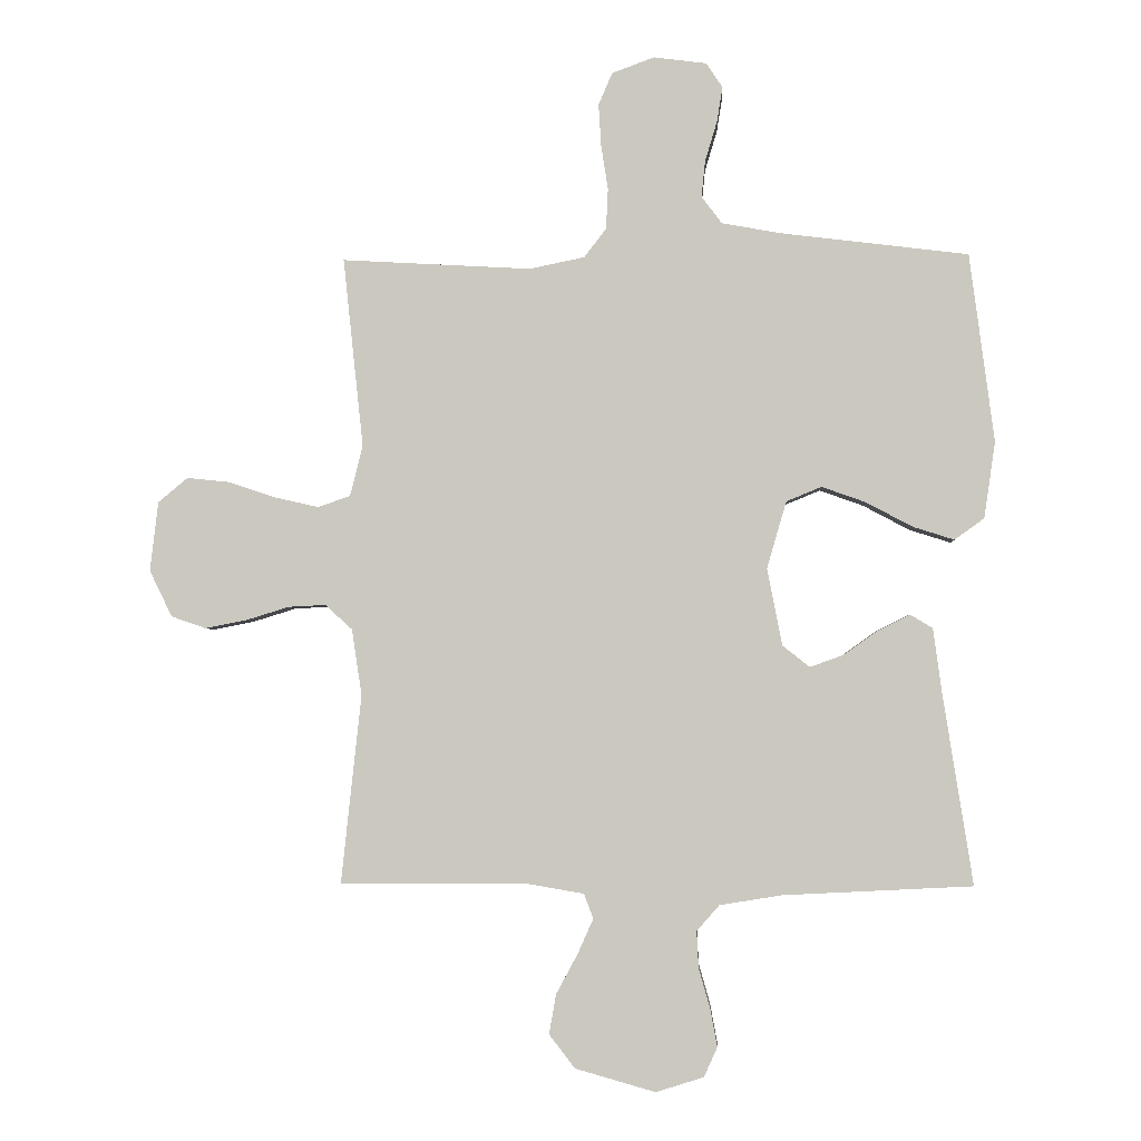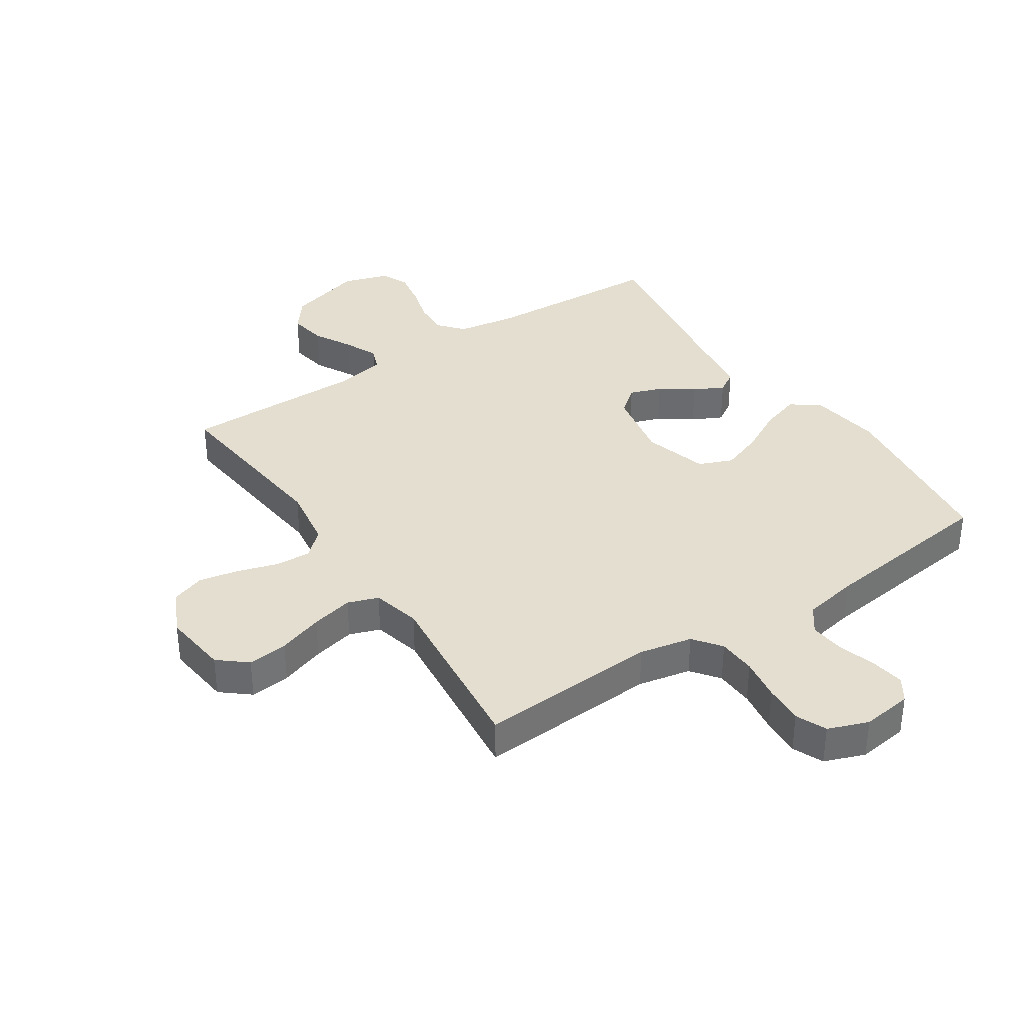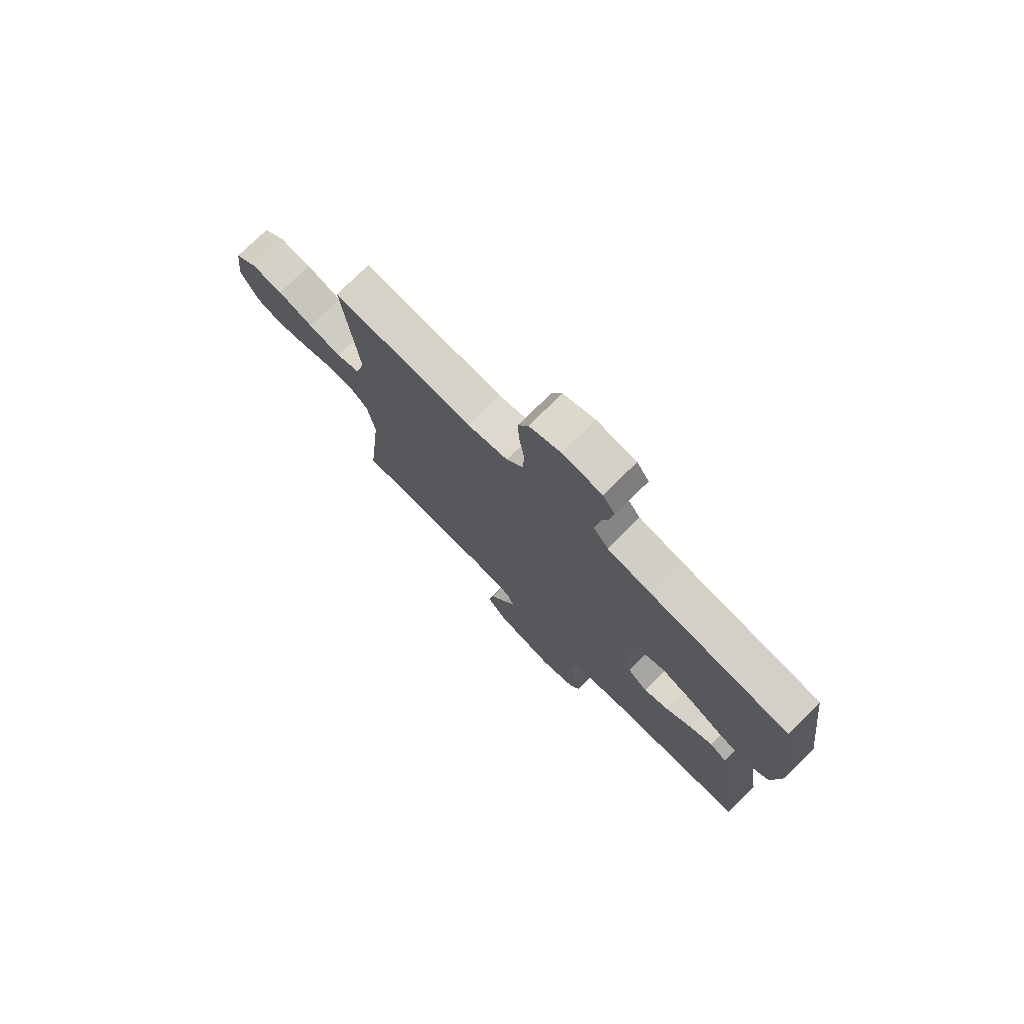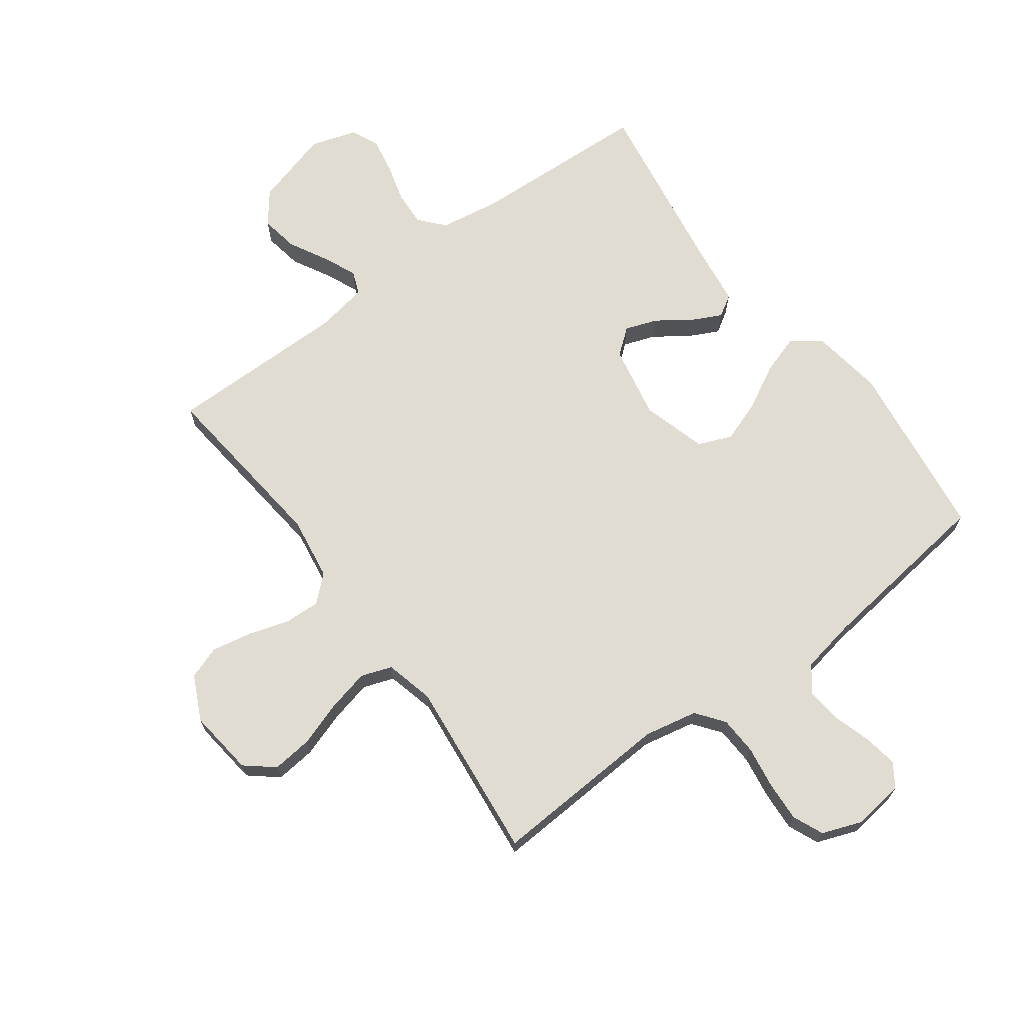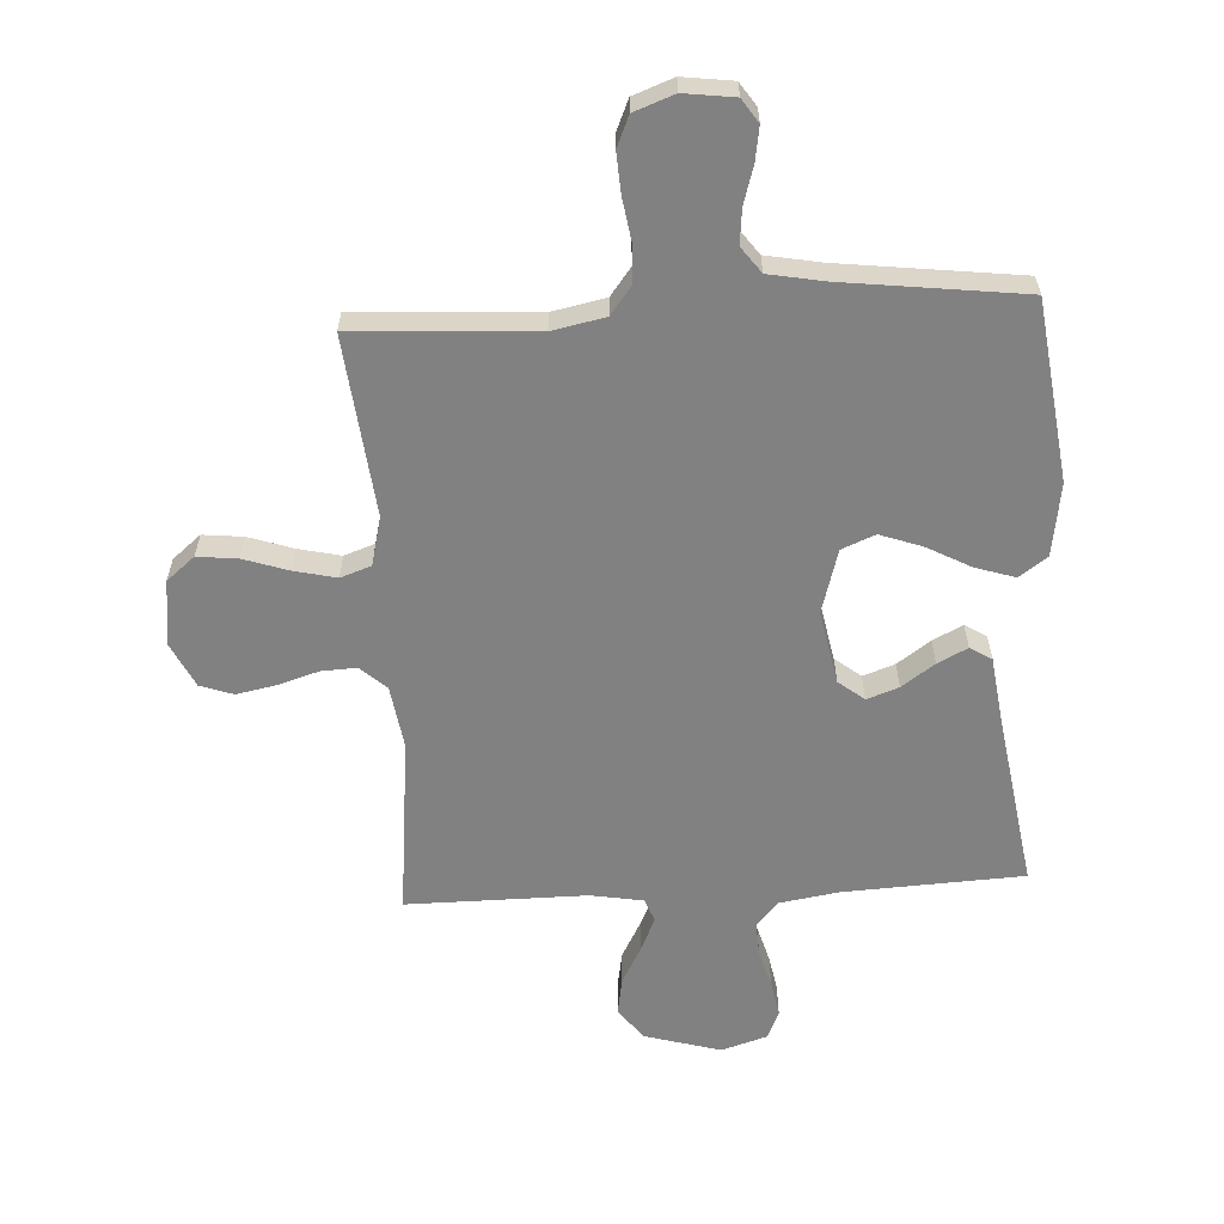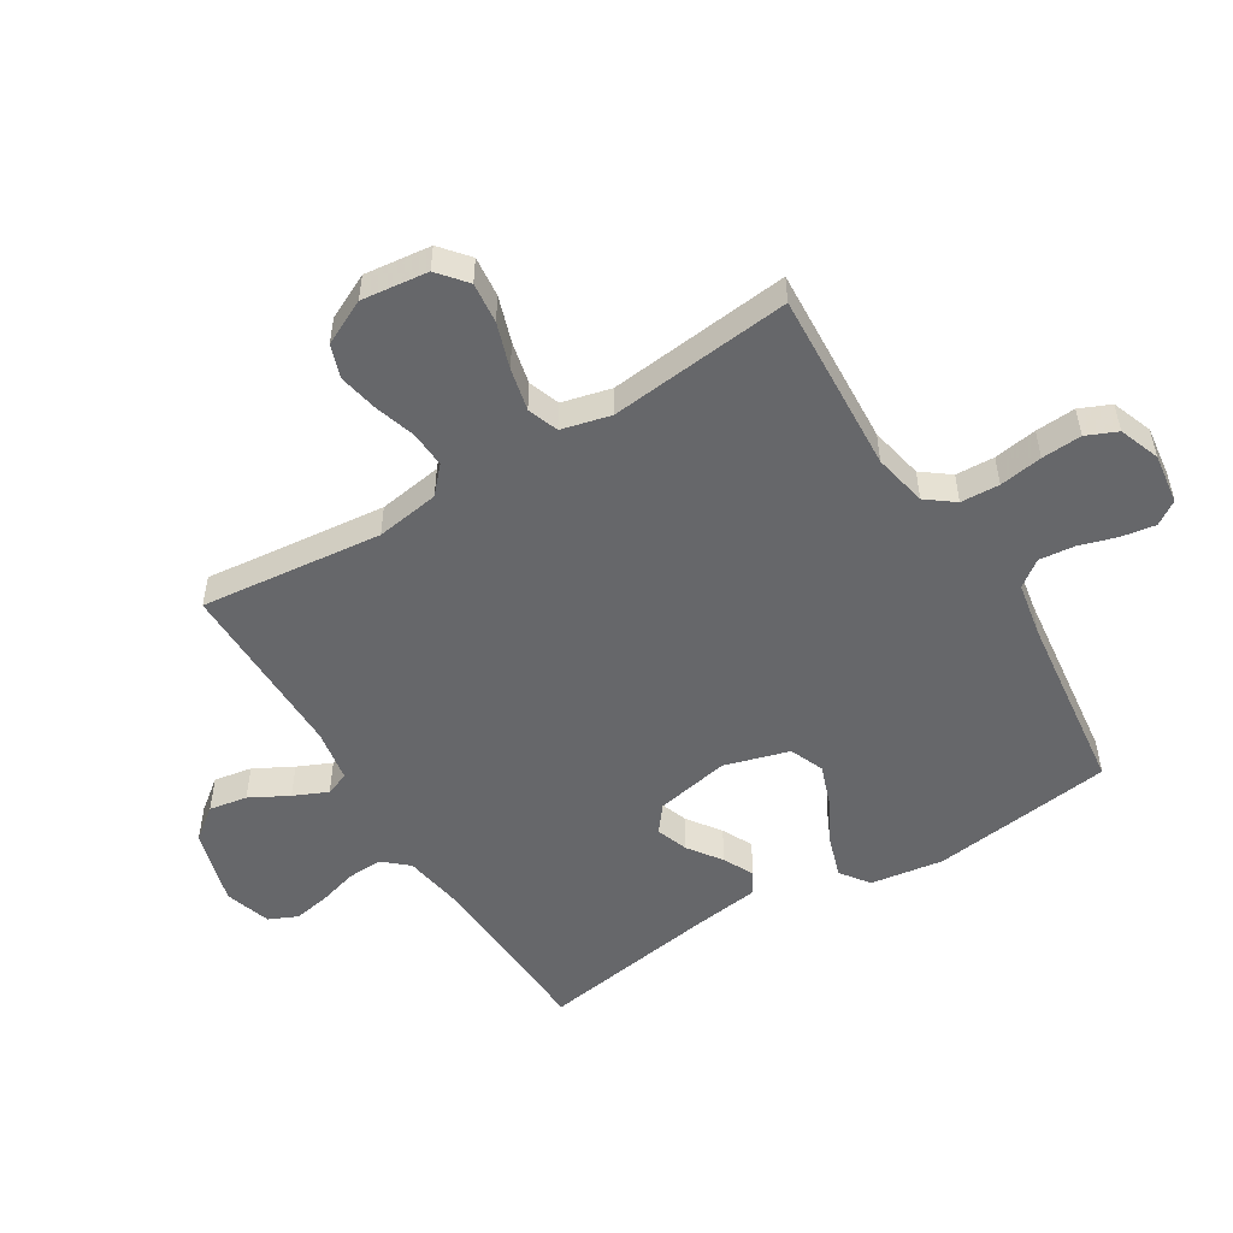
<metadata>
{"format":"obj","ext":"obj","renderer":"f3d","projection":"perspective","resolution":1024,"background":"white","views":[{"elev":-3.1,"azim":3.0,"up":"+Z"},{"elev":36.4,"azim":-33.6,"up":"+Y"},{"elev":75.8,"azim":45.3,"up":"+Z"},{"elev":69.1,"azim":-36.5,"up":"+Y"},{"elev":-60.5,"azim":3.2,"up":"+Y"},{"elev":-52.2,"azim":-58.4,"up":"+Y"}]}
</metadata>
<code>
v -0.5 0.07 0.5
v -0.2 0.07 0.483
v -0.112 0.07 0.501
v -0.077 0.07 0.547
v -0.074 0.07 0.611
v -0.085 0.07 0.682
v -0.089 0.07 0.748
v -0.067 0.07 0.799
v 0 0.07 0.824
v 0.084 0.07 0.813
v 0.11 0.07 0.774
v 0.101 0.07 0.718
v 0.082 0.07 0.655
v 0.076 0.07 0.597
v 0.108 0.07 0.554
v 0.2 0.07 0.537
v 0.5 0.07 0.5
v 0.539 0.07 0.2
v 0.521 0.07 0.079
v 0.474 0.07 0.045
v 0.408 0.07 0.066
v 0.335 0.07 0.105
v 0.265 0.07 0.13
v 0.209 0.07 0.107
v 0.178 0.07 0
v 0.202 0.07 -0.122
v 0.245 0.07 -0.156
v 0.298 0.07 -0.137
v 0.353 0.07 -0.098
v 0.403 0.07 -0.073
v 0.439 0.07 -0.095
v 0.453 0.07 -0.2
v 0.5 0.07 -0.5
v 0.2 0.07 -0.515
v 0.101 0.07 -0.531
v 0.065 0.07 -0.572
v 0.068 0.07 -0.63
v 0.086 0.07 -0.693
v 0.097 0.07 -0.753
v 0.076 0.07 -0.8
v 0 0.07 -0.824
v -0.127 0.07 -0.788
v -0.168 0.07 -0.735
v -0.157 0.07 -0.672
v -0.123 0.07 -0.609
v -0.098 0.07 -0.553
v -0.113 0.07 -0.514
v -0.2 0.07 -0.499
v -0.5 0.07 -0.5
v -0.468 0.07 -0.2
v -0.484 0.07 -0.095
v -0.527 0.07 -0.056
v -0.586 0.07 -0.059
v -0.654 0.07 -0.08
v -0.72 0.07 -0.093
v -0.775 0.07 -0.074
v -0.811 0.07 0
v -0.798 0.07 0.11
v -0.751 0.07 0.149
v -0.684 0.07 0.142
v -0.609 0.07 0.117
v -0.539 0.07 0.101
v -0.488 0.07 0.119
v -0.468 0.07 0.2
v -0.5 0 0.5
v -0.2 0 0.483
v -0.112 0 0.501
v -0.077 0 0.547
v -0.074 0 0.611
v -0.085 0 0.682
v -0.089 0 0.748
v -0.067 0 0.799
v 0 0 0.824
v 0.084 0 0.813
v 0.11 0 0.774
v 0.101 0 0.718
v 0.082 0 0.655
v 0.076 0 0.597
v 0.108 0 0.554
v 0.2 0 0.537
v 0.5 0 0.5
v 0.539 0 0.2
v 0.521 0 0.079
v 0.474 0 0.045
v 0.408 0 0.066
v 0.335 0 0.105
v 0.265 0 0.13
v 0.209 0 0.107
v 0.178 0 0
v 0.202 0 -0.122
v 0.245 0 -0.156
v 0.298 0 -0.137
v 0.353 0 -0.098
v 0.403 0 -0.073
v 0.439 0 -0.095
v 0.453 0 -0.2
v 0.5 0 -0.5
v 0.2 0 -0.515
v 0.101 0 -0.531
v 0.065 0 -0.572
v 0.068 0 -0.63
v 0.086 0 -0.693
v 0.097 0 -0.753
v 0.076 0 -0.8
v 0 0 -0.824
v -0.127 0 -0.788
v -0.168 0 -0.735
v -0.157 0 -0.672
v -0.123 0 -0.609
v -0.098 0 -0.553
v -0.113 0 -0.514
v -0.2 0 -0.499
v -0.5 0 -0.5
v -0.468 0 -0.2
v -0.484 0 -0.095
v -0.527 0 -0.056
v -0.586 0 -0.059
v -0.654 0 -0.08
v -0.72 0 -0.093
v -0.775 0 -0.074
v -0.811 0 0
v -0.798 0 0.11
v -0.751 0 0.149
v -0.684 0 0.142
v -0.609 0 0.117
v -0.539 0 0.101
v -0.488 0 0.119
v -0.468 0 0.2
f 59 60 61
f 58 59 61
f 57 58 61
f 56 57 61
f 55 56 61
f 54 55 61
f 53 54 61
f 52 53 61 62
f 51 52 62 63
f 48 49 50
f 51 63 64
f 50 51 64
f 48 50 64
f 47 48 64
f 43 44 45
f 42 43 45
f 41 42 45
f 40 41 45
f 39 40 45
f 38 39 45
f 37 38 45
f 36 37 45 46
f 35 36 46 47
f 32 33 34
f 34 35 47
f 32 34 47
f 31 32 47
f 30 31 47
f 29 30 47
f 28 29 47
f 20 21 22
f 19 20 22
f 18 19 22
f 17 18 22
f 16 17 22
f 15 16 22 23
f 14 15 23 24
f 11 12 13
f 10 11 13
f 9 10 13
f 8 9 13
f 7 8 13
f 6 7 13
f 5 6 13
f 4 5 13 14
f 14 24 25
f 4 14 25
f 3 4 25
f 64 1 2
f 3 25 26
f 2 3 26
f 64 2 26
f 47 64 26
f 27 28 47
f 26 27 47
f 125 124 123
f 125 123 122
f 125 122 121
f 125 121 120
f 125 120 119
f 125 119 118
f 125 118 117
f 126 125 117 116
f 127 126 116 115
f 114 113 112
f 128 127 115
f 128 115 114
f 128 114 112
f 128 112 111
f 109 108 107
f 109 107 106
f 109 106 105
f 109 105 104
f 109 104 103
f 109 103 102
f 109 102 101
f 110 109 101 100
f 111 110 100 99
f 98 97 96
f 111 99 98
f 111 98 96
f 111 96 95
f 111 95 94
f 111 94 93
f 111 93 92
f 86 85 84
f 86 84 83
f 86 83 82
f 86 82 81
f 86 81 80
f 87 86 80 79
f 88 87 79 78
f 77 76 75
f 77 75 74
f 77 74 73
f 77 73 72
f 77 72 71
f 77 71 70
f 77 70 69
f 78 77 69 68
f 89 88 78
f 89 78 68
f 89 68 67
f 66 65 128
f 90 89 67
f 90 67 66
f 90 66 128
f 90 128 111
f 111 92 91
f 111 91 90
f 1 65 66 2
f 2 66 67 3
f 3 67 68 4
f 4 68 69 5
f 5 69 70 6
f 6 70 71 7
f 7 71 72 8
f 8 72 73 9
f 9 73 74 10
f 10 74 75 11
f 11 75 76 12
f 12 76 77 13
f 13 77 78 14
f 14 78 79 15
f 15 79 80 16
f 16 80 81 17
f 17 81 82 18
f 18 82 83 19
f 19 83 84 20
f 20 84 85 21
f 21 85 86 22
f 22 86 87 23
f 23 87 88 24
f 24 88 89 25
f 25 89 90 26
f 26 90 91 27
f 27 91 92 28
f 28 92 93 29
f 29 93 94 30
f 30 94 95 31
f 31 95 96 32
f 32 96 97 33
f 33 97 98 34
f 34 98 99 35
f 35 99 100 36
f 36 100 101 37
f 37 101 102 38
f 38 102 103 39
f 39 103 104 40
f 40 104 105 41
f 41 105 106 42
f 42 106 107 43
f 43 107 108 44
f 44 108 109 45
f 45 109 110 46
f 46 110 111 47
f 47 111 112 48
f 48 112 113 49
f 49 113 114 50
f 50 114 115 51
f 51 115 116 52
f 52 116 117 53
f 53 117 118 54
f 54 118 119 55
f 55 119 120 56
f 56 120 121 57
f 57 121 122 58
f 58 122 123 59
f 59 123 124 60
f 60 124 125 61
f 61 125 126 62
f 62 126 127 63
f 63 127 128 64
f 64 128 65 1

</code>
